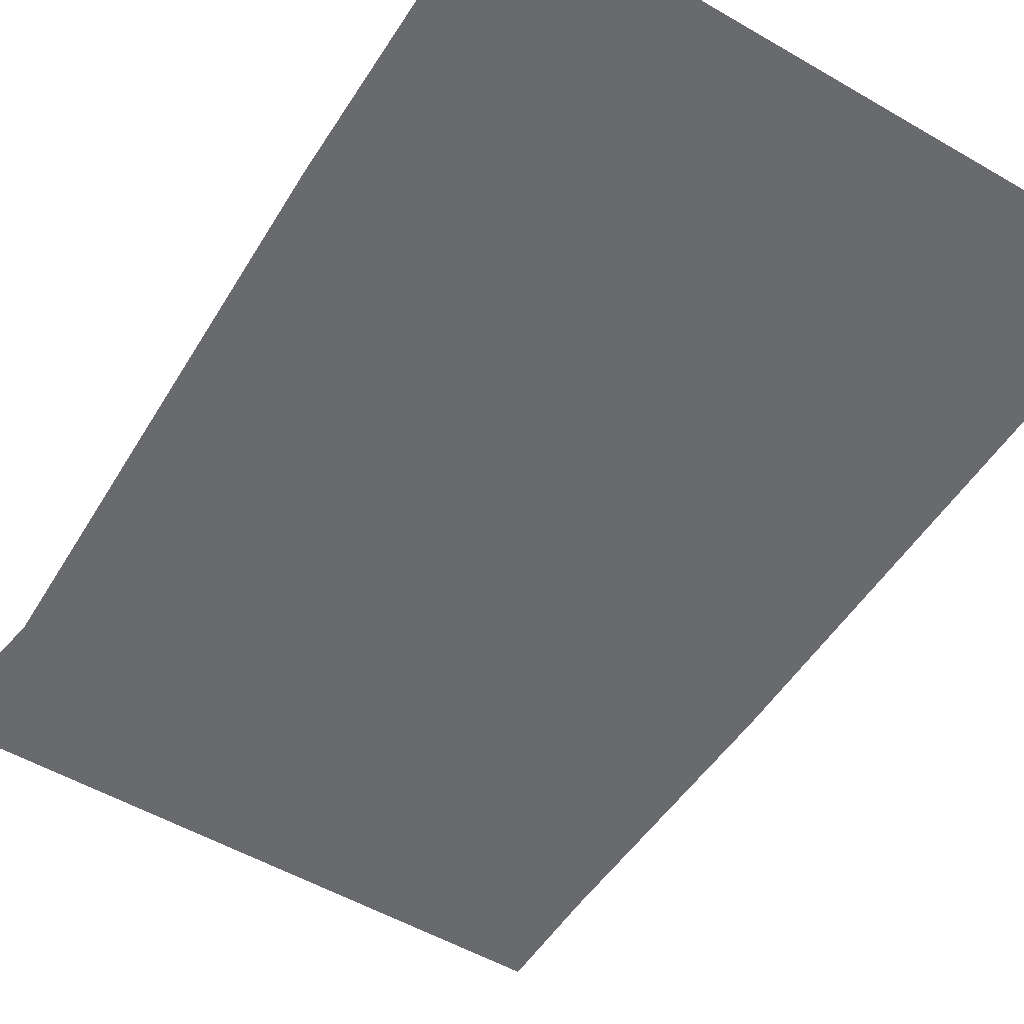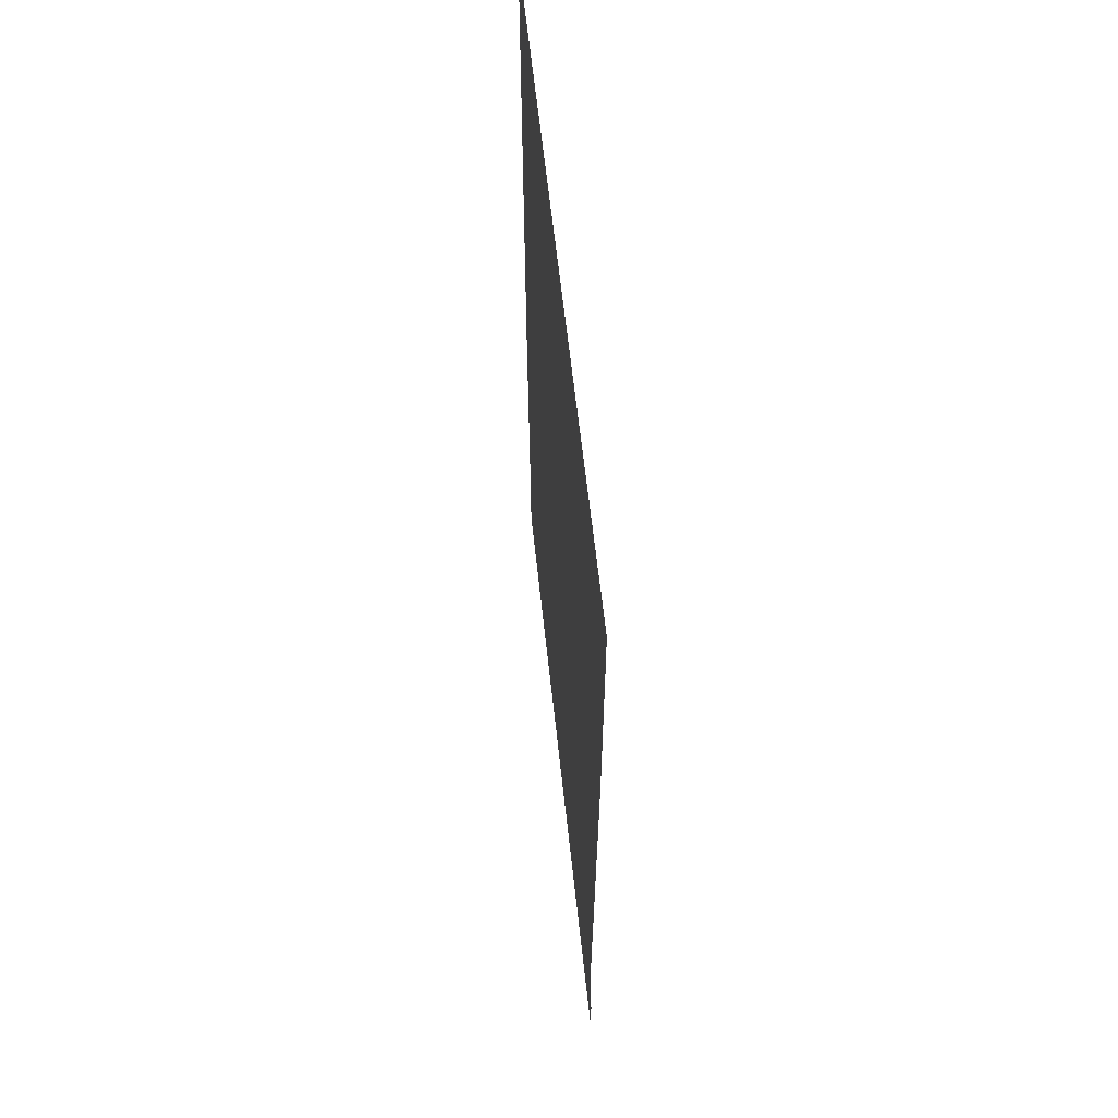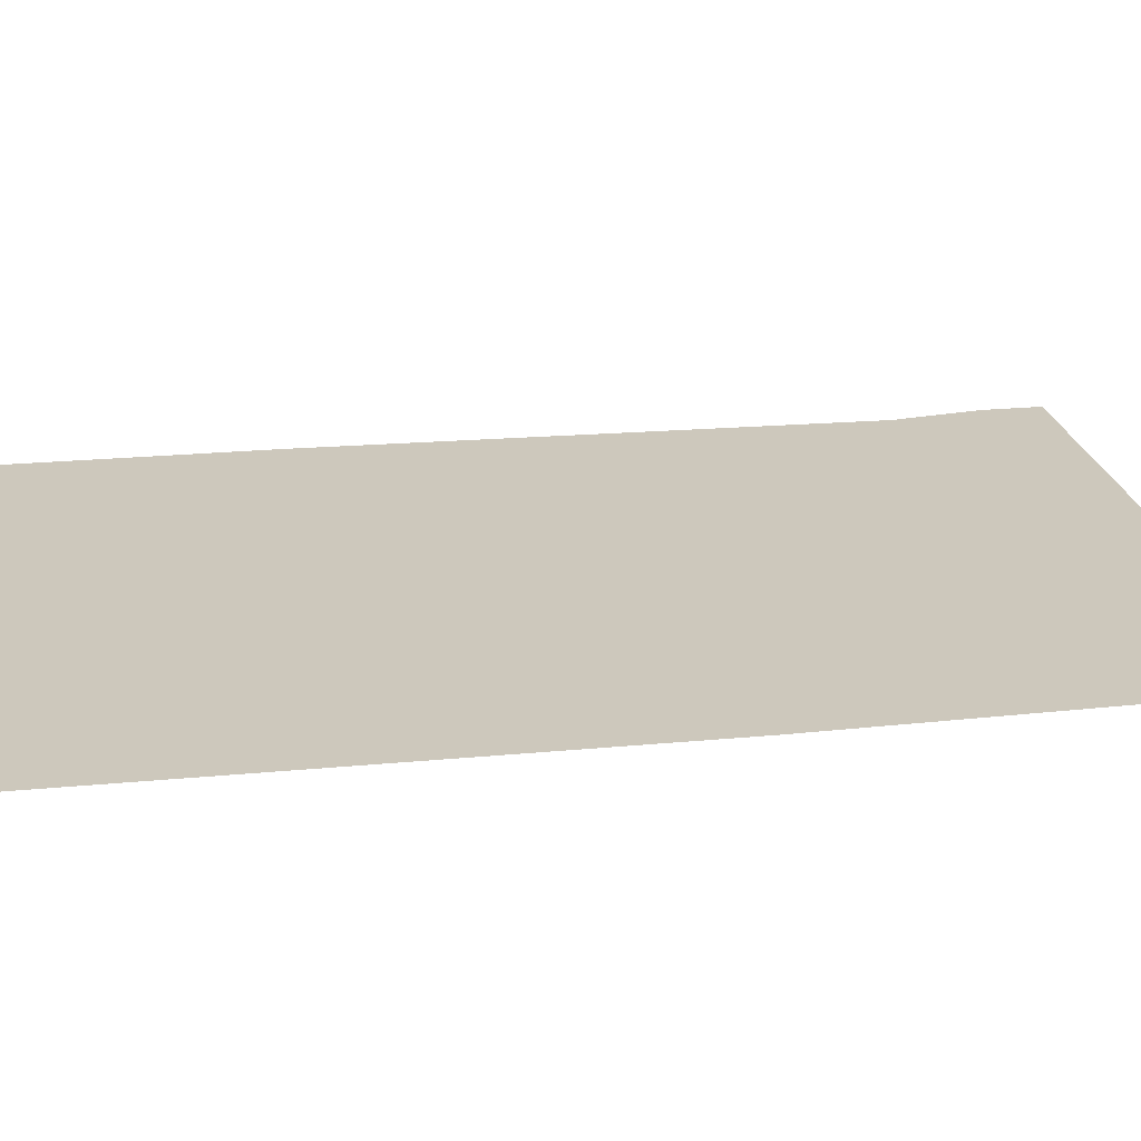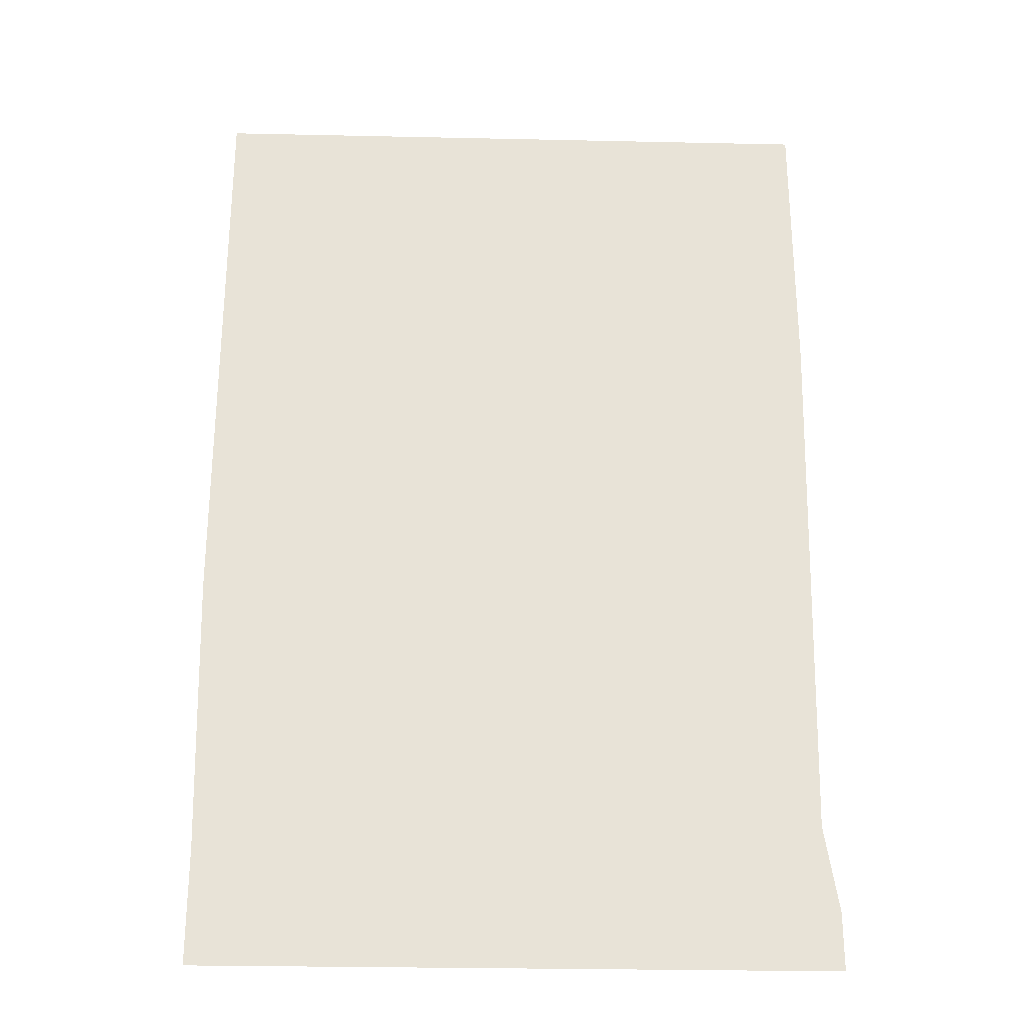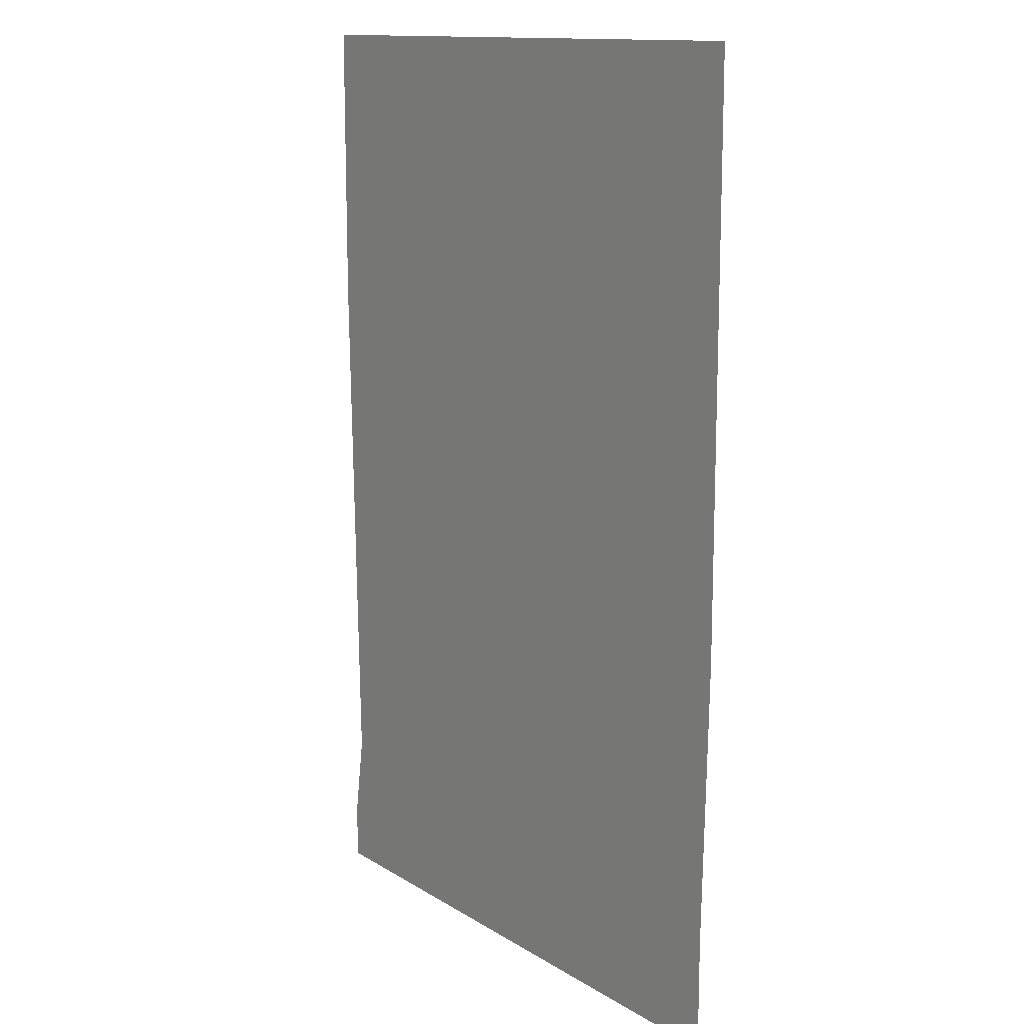
<metadata>
{"format":"obj","ext":"obj","renderer":"f3d","projection":"perspective","resolution":1024,"background":"white","views":[{"elev":-53.1,"azim":-31.9,"up":"+Y"},{"elev":62.6,"azim":-96.2,"up":"+Z"},{"elev":22.2,"azim":80.5,"up":"+Y"},{"elev":-27.6,"azim":178.1,"up":"+Z"},{"elev":13.2,"azim":53.7,"up":"+Z"}]}
</metadata>
<code>
v 0.22 0 -0.125
v 0.1556 0 -0.1836
v 0.22 0 -0.325
v 0.22 0 -0.125
v 0 0 -0.125
v 0.1556 0 -0.1836
v -0.22 0 -0.125
v -0.1556 0 -0.1836
v 0 0 -0.125
v -0.22 0 -0.125
v -0.22 0 -0.325
v -0.1556 0 -0.1836
v 0.1556 0 -0.1836
v 0.22 0 -0.325
v 0.2181 0 -0.2989
v 0.1745 0 -0.2032
v 0.1745 0 -0.2032
v 0.2181 0 -0.2989
v 0.2125 0 -0.2732
v 0.1905 0 -0.225
v 0.1905 0 -0.225
v 0.2125 0 -0.2732
v 0.2033 0 -0.2485
v 0.1556 0 -0.1836
v 0 0 -0.125
v 0.02871 0 -0.1267
v 0.1339 0 -0.1663
v 0.1339 0 -0.1663
v 0.02871 0 -0.1267
v 0.05694 0 -0.1318
v 0.11 0 -0.1518
v 0.11 0 -0.1518
v 0.05694 0 -0.1318
v 0.08419 0 -0.1402
v -0.1556 0 -0.1836
v 0 0 -0.125
v -0.02871 0 -0.1267
v -0.1339 0 -0.1663
v -0.1339 0 -0.1663
v -0.02871 0 -0.1267
v -0.05694 0 -0.1318
v -0.11 0 -0.1518
v -0.11 0 -0.1518
v -0.05694 0 -0.1318
v -0.08419 0 -0.1402
v 0.14 0 -0.205
v 0.09899 0 -0.2401
v 0.14 0 -0.325
v 0.14 0 -0.205
v 0 0 -0.205
v 0.09899 0 -0.2401
v -0.14 0 -0.205
v -0.09899 0 -0.2401
v 0 0 -0.205
v -0.14 0 -0.205
v -0.14 0 -0.325
v -0.09899 0 -0.2401
v 0.09899 0 -0.2401
v 0 0 -0.205
v -0.09899 0 -0.2401
v 0.09899 0 -0.2401
v -0.09899 0 -0.2401
v -0.14 0 -0.325
v 0.14 0 -0.325
v -0.1556 0 -0.1836
v -0.22 0 -0.325
v -0.2181 0 -0.2989
v -0.1745 0 -0.2032
v -0.1745 0 -0.2032
v -0.2181 0 -0.2989
v -0.2125 0 -0.2732
v -0.1905 0 -0.225
v -0.1905 0 -0.225
v -0.2125 0 -0.2732
v -0.2033 0 -0.2485
v 0.2183 0 -0.3511
v 0.22 0 -0.325
v 0.22 0 -0.525
v 0.2132 0 -0.3768
v 0.2183 0 -0.3511
v 0.22 0 -0.525
v 0.2048 0 -0.4015
v 0.2132 0 -0.3768
v 0.22 0 -0.525
v 0.1932 0 -0.425
v 0.2048 0 -0.4015
v 0.22 0 -0.525
v 0.1787 0 -0.4468
v 0.1932 0 -0.425
v 0.22 0 -0.525
v 0.1614 0 -0.4664
v 0.1787 0 -0.4468
v 0.22 0 -0.525
v 0.14 0 -0.325
v 0.2 0 -0.325
v 0.1985 0 -0.3485
v 0.139 0 -0.3407
v 0.139 0 -0.3407
v 0.1985 0 -0.3485
v 0.1939 0 -0.3716
v 0.1359 0 -0.3561
v 0.1359 0 -0.3561
v 0.1939 0 -0.3716
v 0.1863 0 -0.3939
v 0.1309 0 -0.3709
v 0.1309 0 -0.3709
v 0.1863 0 -0.3939
v 0.1759 0 -0.415
v 0.1239 0 -0.385
v 0.1239 0 -0.385
v 0.1759 0 -0.415
v 0.1628 0 -0.4346
v 0.1152 0 -0.3981
v 0.1152 0 -0.3981
v 0.1628 0 -0.4346
v 0.1473 0 -0.4523
v 0.1049 0 -0.4099
v 0.22 0 -0.325
v 0.2183 0 -0.3511
v 0.1985 0 -0.3485
v 0.2 0 -0.325
v 0.2183 0 -0.3511
v 0.2132 0 -0.3768
v 0.1939 0 -0.3716
v 0.1985 0 -0.3485
v 0.2132 0 -0.3768
v 0.2048 0 -0.4015
v 0.1863 0 -0.3939
v 0.1939 0 -0.3716
v 0.2048 0 -0.4015
v 0.1932 0 -0.425
v 0.1759 0 -0.415
v 0.1863 0 -0.3939
v 0.1932 0 -0.425
v 0.1787 0 -0.4468
v 0.1628 0 -0.4346
v 0.1759 0 -0.415
v 0.1787 0 -0.4468
v 0.1614 0 -0.4664
v 0.1473 0 -0.4523
v 0.1628 0 -0.4346
v 0.1049 0 -0.4099
v 0.14 0 -0.325
v 0.139 0 -0.3407
v 0.1152 0 -0.3981
v 0.1152 0 -0.3981
v 0.139 0 -0.3407
v 0.1359 0 -0.3561
v 0.1239 0 -0.385
v 0.1239 0 -0.385
v 0.1359 0 -0.3561
v 0.1309 0 -0.3709
v 0.14 0 -0.325
v -0.14 0 -0.325
v 0.09306 0 -0.4202
v 0.1049 0 -0.4099
v -0.22 0 -0.325
v -0.2108 0 -0.7
v -0.184 0 -0.6456
v -0.1422 0 -0.6016
v 0.09306 0 -0.4202
v -0.14 0 -0.325
v -0.1422 0 -0.6016
v -0.14 0 -0.325
v -0.22 0 -0.325
v -0.184 0 -0.6456
v 0.215 0 -0.72
v 0.22 0 -0.525
v 0.1614 0 -0.4664
v 0.1418 0 -0.4837
v 0.215 0 -0.72
v 0.1418 0 -0.4837
v -0.0933 0 -0.665
v 0.215 0 -0.72
v -0.0933 0 -0.665
v -0.1172 0 -0.6896
v -0.1331 0 -0.72
v 0.14 0 -0.205
v 0.14 0 -0.325
v 0.2 0 -0.325
v 0.14 0 -0.205
v 0.2 0 -0.325
v 0.22 0 -0.325
v 0.1556 0 -0.1836
v 0.14 0 -0.205
v 0.1556 0 -0.1836
v 0 0 -0.125
v 0 0 -0.205
v -0.14 0 -0.205
v 0 0 -0.205
v 0 0 -0.125
v -0.1556 0 -0.1836
v -0.14 0 -0.205
v -0.1556 0 -0.1836
v -0.22 0 -0.325
v -0.14 0 -0.325
v 0.1473 0 -0.4523
v 0.1049 0 -0.4099
v 0.09306 0 -0.4202
v 0.1473 0 -0.4523
v 0.09306 0 -0.4202
v -0.1422 0 -0.6016
v -0.0933 0 -0.665
v 0.1473 0 -0.4523
v -0.0933 0 -0.665
v 0.1418 0 -0.4837
v 0.1614 0 -0.4664
v -0.1172 0 -0.6896
v -0.0933 0 -0.665
v -0.1422 0 -0.6016
v -0.184 0 -0.6456
v -0.1172 0 -0.6896
v -0.184 0 -0.6456
v -0.2108 0 -0.7
v -0.1331 0 -0.72
v -0.1331 0 -0.72
v -0.2108 0 -0.7
v -0.22 0 -0.76
v -0.22 0 -0.8
v -0.1331 0 -0.72
v -0.22 0 -0.8
v 0.215 0 -0.8
v 0.215 0 -0.72
g mesh7329328
f 1 2 3
f 4 5 6
f 7 8 9
f 10 11 12
g mesh7329330
f 13 14 15
f 15 16 13
f 17 18 19
f 19 20 17
f 21 22 23
g mesh7329332
f 24 26 25
f 26 24 27
f 28 30 29
f 30 28 31
f 32 34 33
g mesh7329334
f 35 36 37
f 37 38 35
f 39 40 41
f 41 42 39
f 43 44 45
g mesh7329336
f 46 47 48
f 49 50 51
f 52 53 54
f 55 56 57
g mesh7329338
f 58 59 60
f 61 62 63
f 63 64 61
g mesh7329340
f 65 67 66
f 67 65 68
f 69 71 70
f 71 69 72
f 73 75 74
g mesh7329342
f 76 78 77
f 79 81 80
f 82 84 83
f 85 87 86
f 88 90 89
f 91 93 92
g mesh7329344
f 94 96 95
f 96 94 97
f 98 100 99
f 100 98 101
f 102 104 103
f 104 102 105
f 106 108 107
f 108 106 109
f 110 112 111
f 112 110 113
f 114 116 115
f 116 114 117
g mesh7329346
f 118 120 119
f 120 118 121
f 122 124 123
f 124 122 125
f 126 128 127
f 128 126 129
f 130 132 131
f 132 130 133
f 134 136 135
f 136 134 137
f 138 140 139
f 140 138 141
g mesh7329348
f 142 144 143
f 144 142 145
f 146 148 147
f 148 146 149
f 150 152 151
f 153 154 155
f 155 156 153
f 157 158 159
f 160 161 162
f 163 164 165
f 165 166 163
f 167 168 169
f 169 170 167
f 171 172 173
f 174 175 176
f 176 177 174
f 178 179 180
f 181 182 183
f 183 184 181
f 185 186 187
f 187 188 185
f 189 190 191
f 191 192 189
f 193 194 195
f 195 196 193
f 197 198 199
f 200 201 202
f 202 203 200
f 204 205 206
f 206 207 204
f 208 209 210
f 210 211 208
f 212 213 214
f 214 215 212
f 216 217 218
f 218 219 216
f 220 221 222
f 222 223 220

</code>
